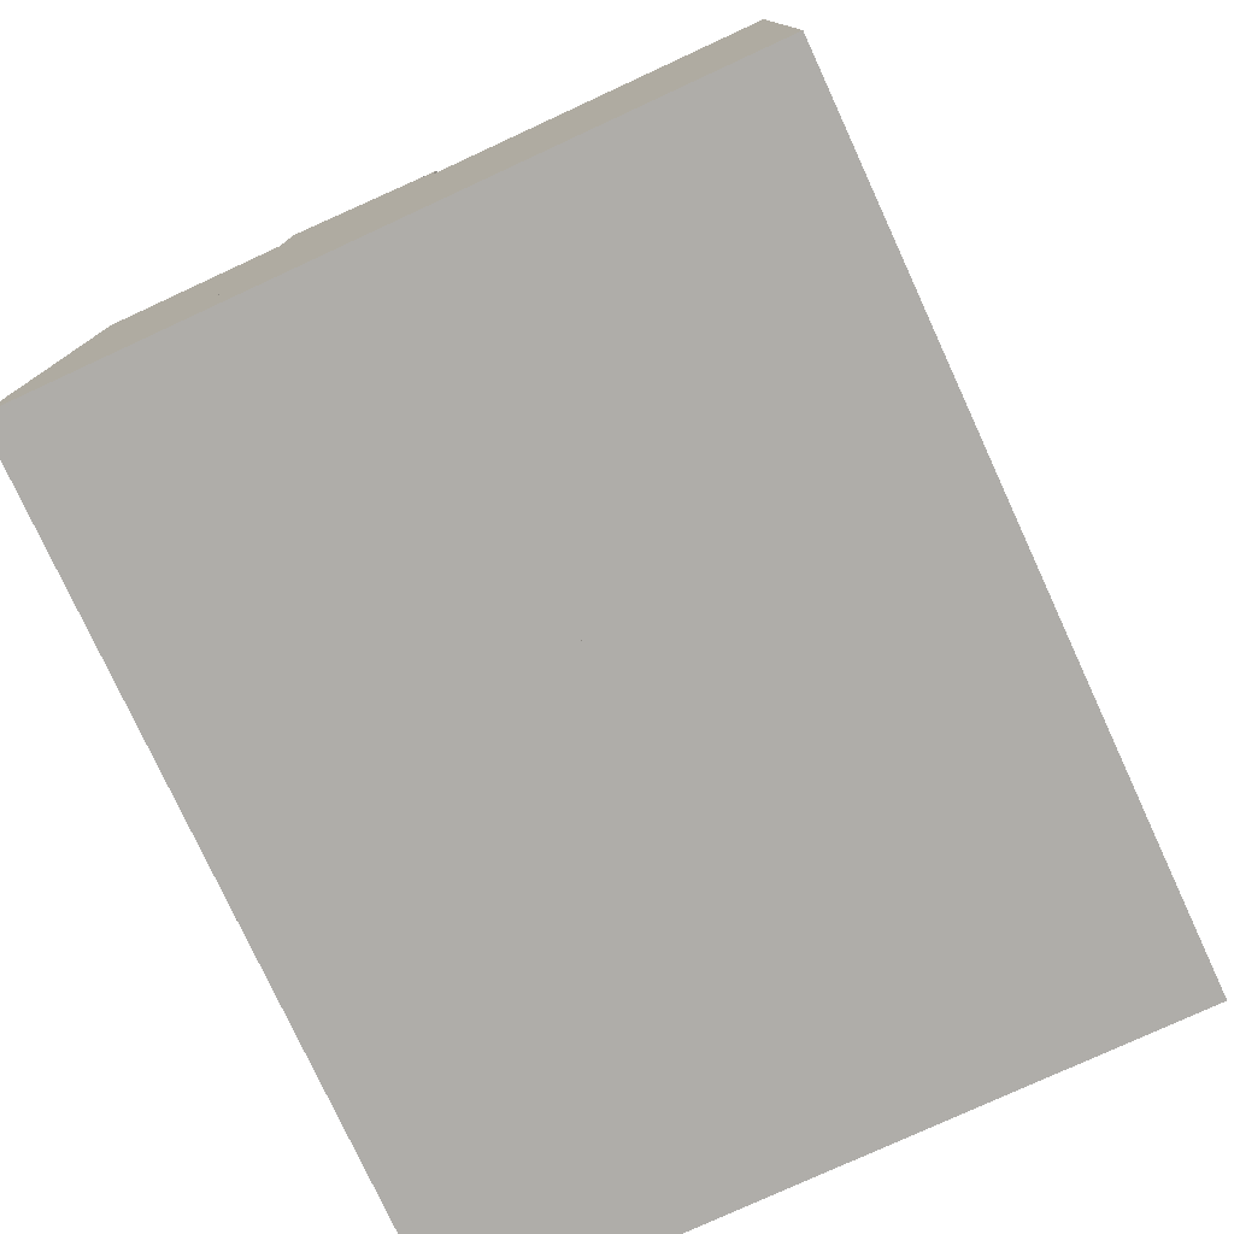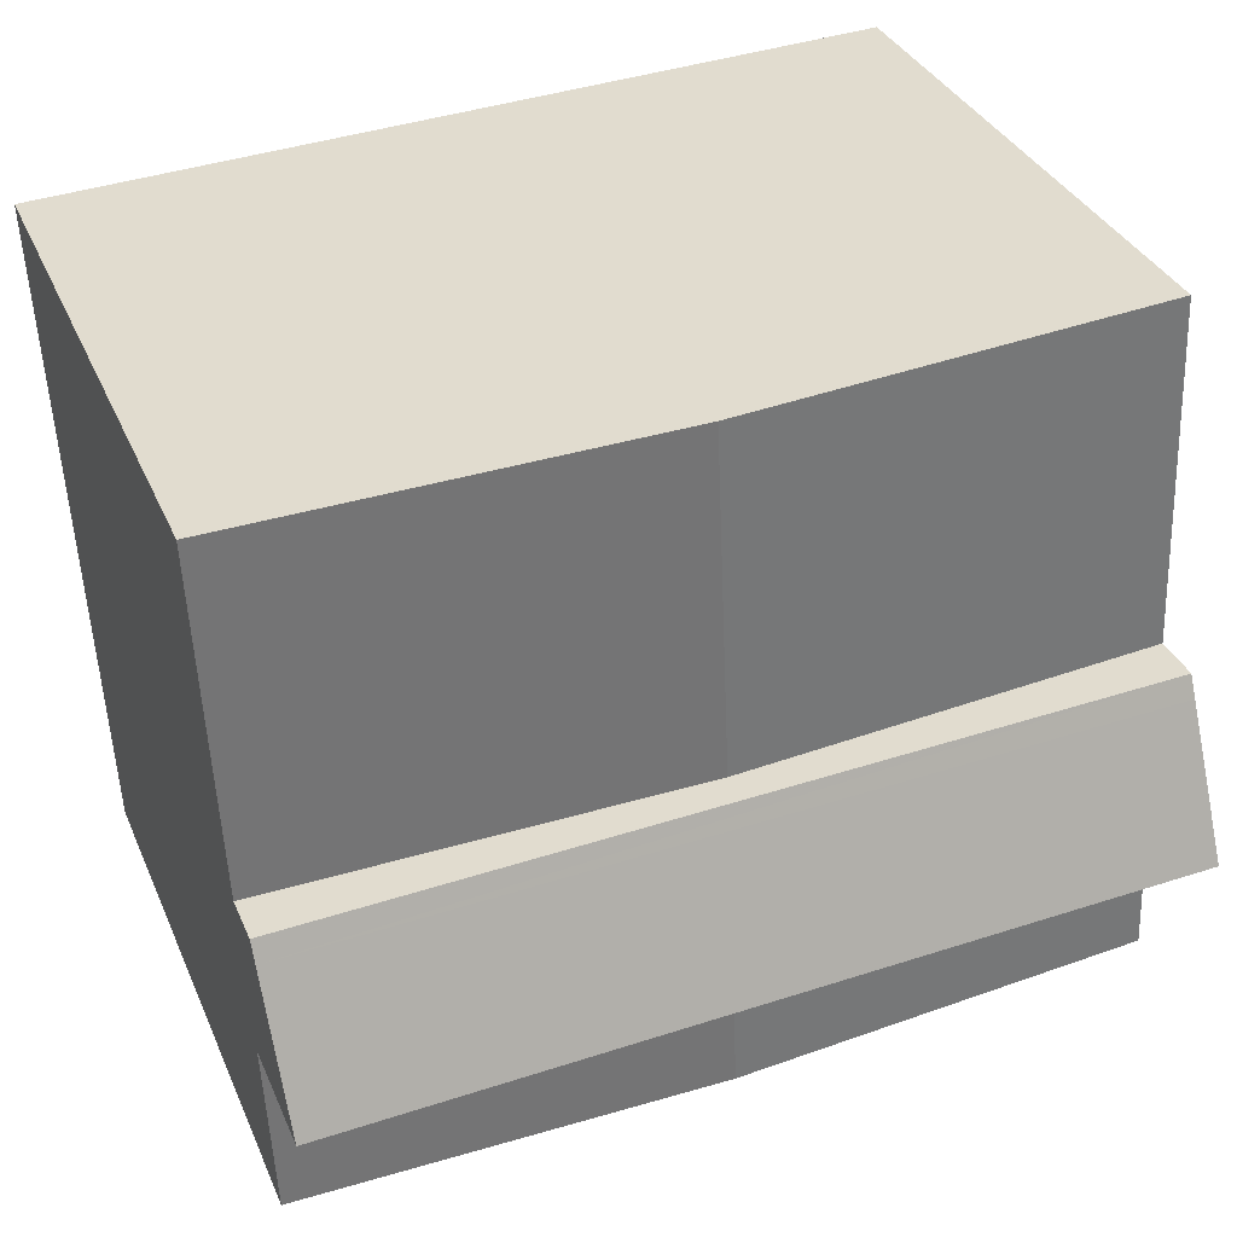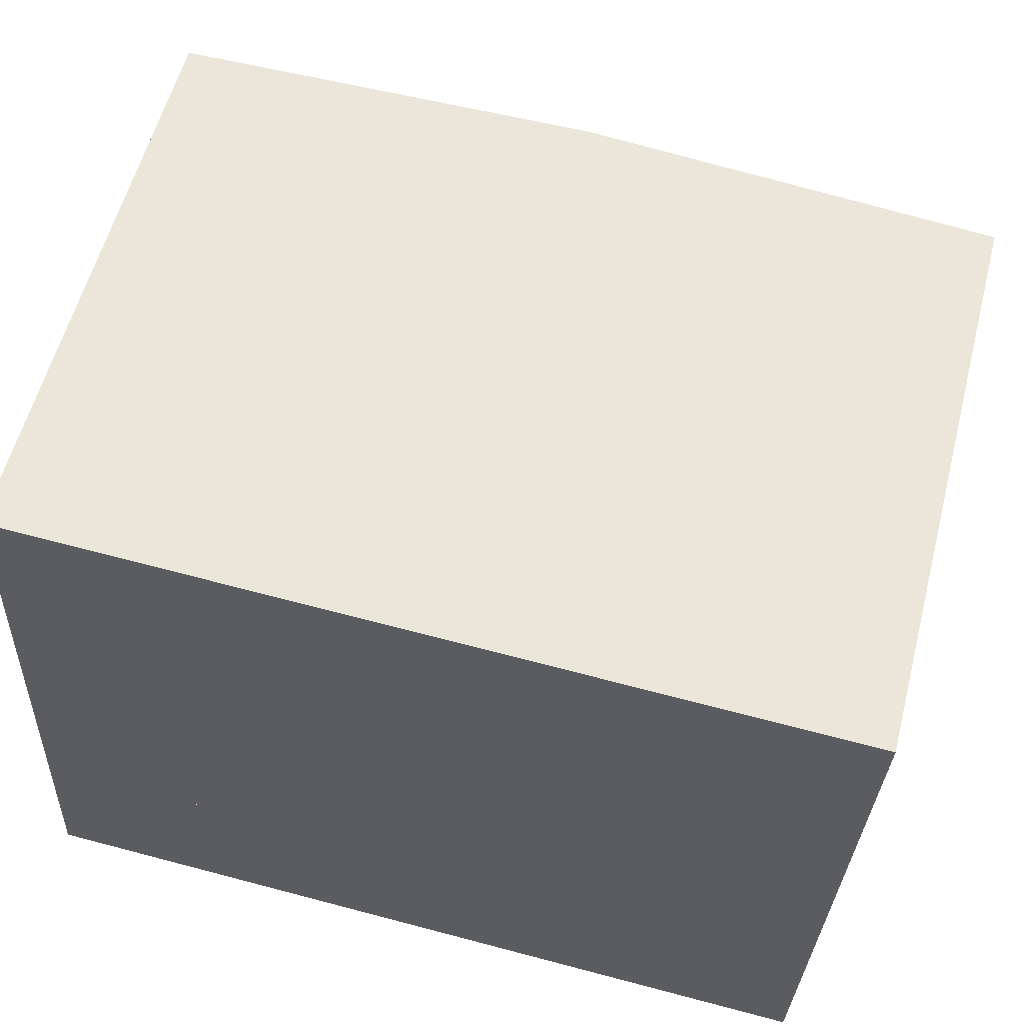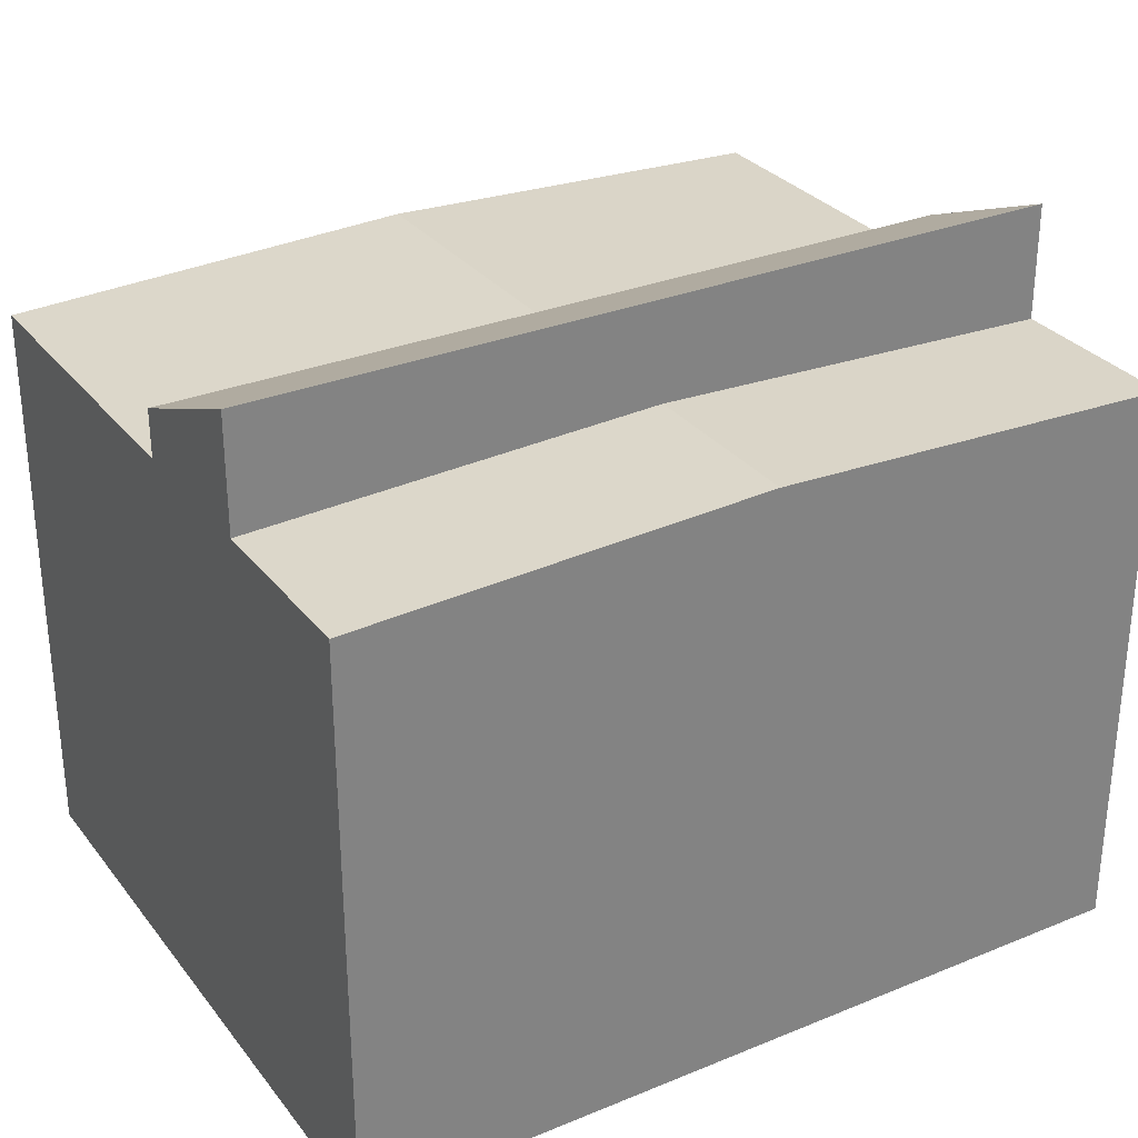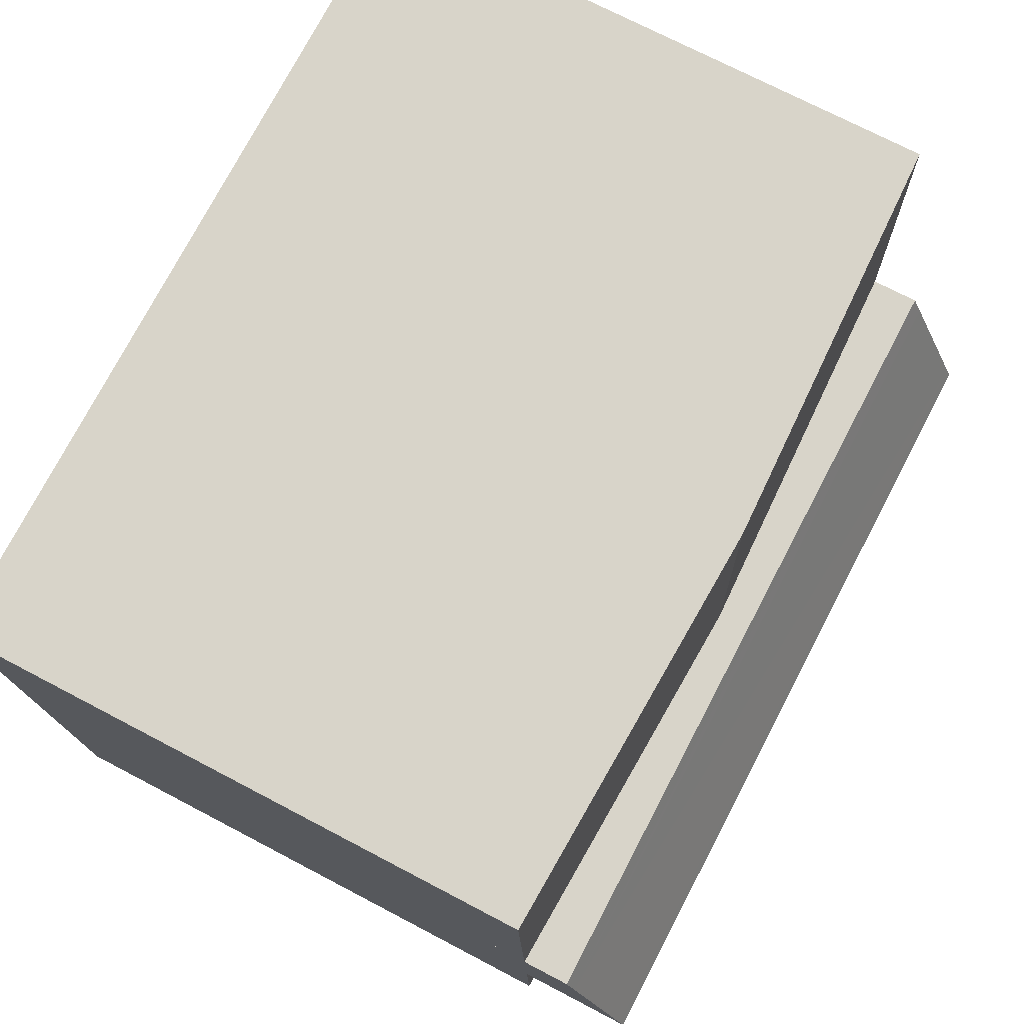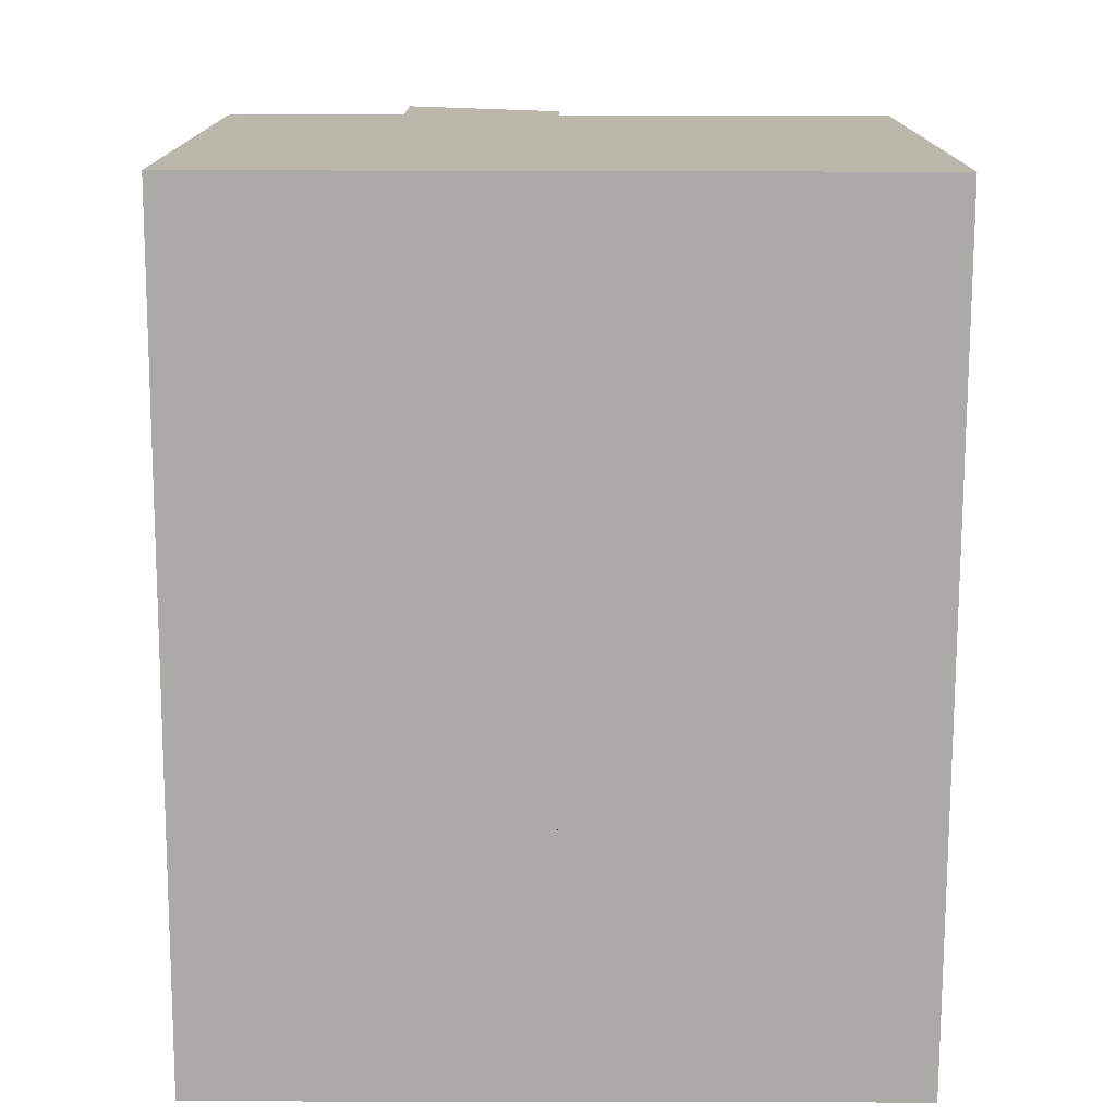
<metadata>
{"format":"obj","ext":"obj","renderer":"f3d","projection":"perspective","resolution":1024,"background":"white","views":[{"elev":-77.4,"azim":-62.6,"up":"+Y"},{"elev":34.3,"azim":158.8,"up":"+Z"},{"elev":57.9,"azim":14.5,"up":"+Z"},{"elev":30.1,"azim":151.9,"up":"+Y"},{"elev":72.4,"azim":117.7,"up":"+Z"},{"elev":-75.8,"azim":-87.5,"up":"+Y"}]}
</metadata>
<code>
v  7.717 11.11 -0.361
v  15.59 10.81 2.634
v  15.44 10.81 -0.722
v  7.871 11.11 2.995
v  0 10.81 6.622e-16
v  0.052 10.81 1.138
v  0.147 10.81 3.198
v  0.154 10.81 3.356
v  0.154 -2.055e-16 3.356
v  7.871 -1.834e-16 2.995
v  15.59 -1.613e-16 2.634
v  15.44 4.421e-17 -0.722
v  7.717 2.21e-17 -0.361
v  0 0 0
v  0.147 -1.958e-16 3.198
v  0.052 -6.968e-17 1.138
v  8.009 11.11 5.994
v  16.02 10.81 11.99
v  15.72 10.81 5.634
v  8.3 11.11 12.35
v  0.292 10.81 6.355
v  0.381 10.81 8.294
v  0.487 10.81 10.61
v  0.583 10.81 12.71
v  0.583 -7.783e-16 12.71
v  8.3 -7.562e-16 12.35
v  16.02 -7.341e-16 11.99
v  15.72 -3.45e-16 5.634
v  8.009 -3.67e-16 5.994
v  0.292 -3.891e-16 6.355
v  0.381 -5.079e-16 8.294
v  0.487 -6.495e-16 10.61
v  7.871 12.99 2.995
v  15.6 12.91 2.828
v  15.59 12.99 2.634
v  0.154 12.99 3.356
v  0.163 12.91 3.548
v  15.71 11.87 5.259
v  0.274 11.88 5.963
v  0.292 11.71 6.355
v  8.009 11.71 5.994
v  15.72 11.71 5.634
v  15.6 -1.732e-16 2.828
v  15.71 -3.22e-16 5.259
v  0.163 -2.173e-16 3.548
v  0.274 -3.651e-16 5.963
g defaultobject
f 1 2 3
f 2 1 4
f 5 4 1
f 4 5 6
f 4 6 7
f 4 7 8
f 9 4 8
f 4 9 2
f 2 9 10
f 2 10 11
f 11 3 2
f 3 11 12
f 12 1 3
f 1 12 5
f 5 12 13
f 5 13 14
f 7 9 8
f 9 7 6
f 9 6 5
f 9 5 15
f 15 5 14
f 15 14 16
f 10 12 11
f 12 10 13
f 13 10 9
f 13 9 15
f 13 15 14
f 14 15 16
f 17 18 19
f 18 17 20
f 21 20 17
f 20 21 22
f 20 22 23
f 20 23 24
f 25 20 24
f 20 25 18
f 18 25 26
f 18 26 27
f 27 19 18
f 19 27 28
f 28 17 19
f 17 28 21
f 21 28 29
f 21 29 30
f 30 22 21
f 22 30 23
f 23 30 24
f 24 30 25
f 25 30 31
f 25 31 32
f 27 29 28
f 29 27 30
f 30 27 31
f 31 27 32
f 32 27 26
f 32 26 25
f 33 34 35
f 34 33 36
f 34 36 37
f 34 37 38
f 38 37 39
f 38 39 40
f 38 40 41
f 38 41 42
f 30 41 40
f 41 30 42
f 42 30 28
f 28 30 29
f 34 11 35
f 11 34 38
f 11 38 42
f 11 42 43
f 43 42 44
f 44 42 28
f 11 33 35
f 33 11 36
f 36 11 9
f 9 11 10
f 9 37 36
f 37 9 39
f 39 9 40
f 40 9 45
f 40 45 30
f 30 45 46
f 10 45 9
f 45 10 46
f 46 10 30
f 30 10 29
f 29 10 11
f 29 11 28
f 28 11 43
f 28 43 44

</code>
